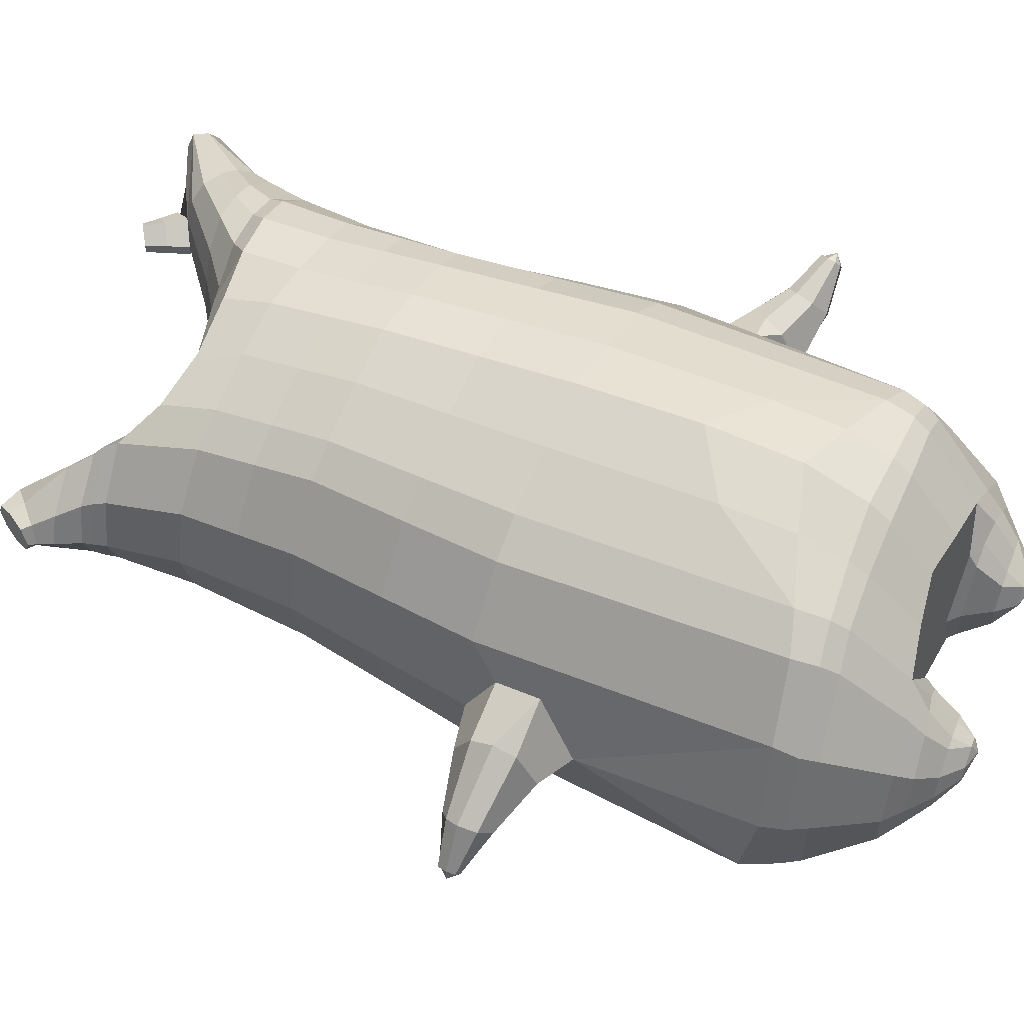
<metadata>
{"format":"obj","ext":"obj","renderer":"f3d","projection":"perspective","resolution":1024,"background":"white","views":[{"elev":56.6,"azim":-64.6,"up":"+Z"}]}
</metadata>
<code>
o korok
v 0.01659 -0.7246 0.2719
v 0 0.8235 0.2949
v -0.2015 -0.7702 0.2316
v -0.2624 0.8285 0.2479
v -0.2697 -0.7866 0.2026
v -0.3536 0.8835 0.195
v -0.3598 -0.805 0.1411
v -0.4419 0.8735 0.1021
v -0.4065 -0.8082 0.03648
v -0.48 0.8635 0
v -0.3841 -0.8061 -0.07926
v -0.4419 0.8735 -0.1021
v -0.3012 -0.7874 -0.1852
v -0.3536 0.8835 -0.195
v -0.2374 -0.7711 -0.2482
v -0.2624 0.8285 -0.2479
v -0.01114 -0.7255 -0.3721
v -0 0.8235 -0.2949
v 0 0.7091 0.3428
v -0.2452 0.7091 0.2795
v -0.3246 0.7091 0.2424
v -0.4157 0.7091 0.1312
v -0.45 0.7091 0
v -0.4157 0.7091 -0.1312
v -0.3246 0.7091 -0.2424
v -0.2452 0.7091 -0.2795
v -0 0.7091 -0.3428
v 0 0.4495 0.4
v -0.2452 0.4499 0.3303
v -0.3182 0.4499 0.2864
v -0.4157 0.4499 0.155
v -0.45 0.4499 0
v -0.4157 0.4499 -0.155
v -0.3182 0.4499 -0.2864
v -0.2452 0.4499 -0.3303
v -0 0.4494 -0.405
v 0 0.02816 0.465
v -0.273 0.03108 0.3792
v -0.3543 0.03071 0.3254
v -0.5 0.03232 0
v -0.3574 0.03072 -0.3517
v -0.2757 0.03131 -0.4066
v -0.000265 0.0281 -0.495
v -0.1352 -0.7864 0.1465
v -0.0797 -0.7769 -0.003374
v -0.1583 -0.7867 -0.1427
v 0.01115 -0.4407 0.4725
v -0.2514 -0.5335 0.3996
v -0.3301 -0.5609 0.3554
v -0.5175 -0.602 0.04023
v -0.42 -0.4865 -0.341
v -0.3329 -0.4265 -0.4463
v -0.01464 -0.3183 -0.5824
v 0.01478 -0.6252 0.3839
v -0.2305 -0.6397 0.3641
v -0.3051 -0.6527 0.3263
v -0.4247 -0.6737 0.2002
v -0.4827 -0.6886 0.04222
v -0.4689 -0.6855 -0.1249
v -0.3504 -0.6738 -0.2969
v -0.2765 -0.6658 -0.3818
v -0.01559 -0.6512 -0.4939
v 0.01405 -0.5778 0.4196
v -0.2393 -0.602 0.3858
v -0.3165 -0.6147 0.3447
v -0.4393 -0.6353 0.2095
v -0.5035 -0.651 0.04201
v -0.4878 -0.6473 -0.1362
v -0.3615 -0.6353 -0.3172
v -0.2843 -0.6272 -0.4051
v -0.01538 -0.6139 -0.5195
v -0.2442 -0.8763 0.1106
v -0.288 -0.8795 0.07174
v -0.308 -0.8809 0.02308
v -0.2967 -0.8798 -0.02831
v -0.2604 -0.8769 -0.07423
v -0.1533 -0.8686 -0.0551
v -0.1419 -0.8683 0.07296
v -0.13 -0.8672 0.007457
v -0.2384 -0.9158 0.05625
v -0.2514 -0.9167 0.03343
v -0.2425 -0.9159 0.008697
v -0.2133 -0.9136 -0.01418
v -0.1473 -0.9087 0.0243
v -0.2636 -0.8289 0.161
v -0.2896 -0.8294 -0.138
v -0.3449 -0.8395 -0.05774
v -0.3614 -0.8411 0.02763
v -0.1542 -0.8073 -0.1137
v -0.3307 -0.839 0.1052
v -0.1349 -0.8069 0.1185
v -0.1032 -0.8042 -0.000961
v -0.1689 -0.8704 0.08999
v -0.2151 -0.874 0.1073
v -0.1828 -0.8709 -0.06712
v -0.2312 -0.8746 -0.07604
v -0.1693 -0.9105 0.05959
v -0.1965 -0.9126 0.07016
v -0.1839 -0.9266 0.03748
v -0.1751 -0.9107 -0.006627
v -0.2181 -0.8191 0.1711
v -0.1729 -0.8096 0.1527
v -0.197 -0.8103 -0.1413
v -0.2446 -0.82 -0.1506
v -0.09549 -0.7449 0.254
v -0.1362 0.8085 0.2807
v -0.1226 0.7091 0.3162
v -0.1226 0.4499 0.3726
v -0.1362 0.03097 0.4264
v -0.1221 -0.4849 0.4397
v -0.1107 -0.63 0.3763
v -0.1153 -0.5875 0.405
v -0.1249 -0.7465 -0.3173
v -0.1362 0.8085 -0.2807
v -0.1226 0.7091 -0.3162
v -0.1226 0.4499 -0.3726
v -0.1378 0.0305 -0.4561
v -0.1732 -0.3449 -0.5412
v -0.1448 -0.6562 -0.4454
v -0.148 -0.6183 -0.4699
v -0.5229 -0.2143 0.00889
v -0.6015 -0.1735 0.007546
v -0.601 0.007048 0.008644
v -0.5966 -0.1313 -0.07147
v -0.5964 -0.0814 -0.08326
v -0.6079 -0.0814 0.1023
v -0.6069 -0.1313 0.09114
v -0.6852 -0.1123 -0.07573
v -0.6775 -0.07256 -0.08533
v -0.714 -0.1317 -0.03876
v -0.7138 -0.02228 -0.0401
v -0.7496 -0.07256 0.007863
v -0.7424 -0.1123 -0.001425
v -0.7781 -0.09243 -0.1203
v -0.775 -0.07372 -0.1239
v -0.7902 -0.09738 -0.1058
v -0.7902 -0.05161 -0.1058
v -0.8054 -0.07372 -0.08765
v -0.8024 -0.09243 -0.09128
v -0.8055 -0.07452 -0.1186
v -0.5984 -0.03218 -0.0598
v -0.6896 -0.04242 -0.07008
v -0.7823 -0.05266 -0.1152
v -0.481 -0.0271 0.1052
v -0.6051 -0.03218 0.07895
v -0.7381 -0.04242 -0.008071
v -0.799 -0.05266 -0.09527
v -0.5001 -0.1313 0.1498
v -0.1286 -0.3263 0.448
v 0.00484 -0.2368 0.4846
v -0.4452 -0.5841 0.2226
v -0.4619 0.03227 0.1913
v -0.5217 -0.1304 -0.1381
v -0.4877 -0.02714 -0.1053
v -0.4619 0.03228 -0.1913
v -0.5129 -0.571 -0.1579
v 0.2553 -0.7401 0.1973
v 0.2474 0.866 0.261
v 0.324 -0.7449 0.1538
v 0.3386 0.8731 0.215
v 0.4071 -0.7483 0.07343
v 0.4293 0.8753 0.1194
v 0.435 -0.7464 -0.03773
v 0.4614 0.865 -0
v 0.3928 -0.7486 -0.1477
v 0.2925 -0.7461 -0.2332
v 0.3386 0.873 -0.215
v 0.22 -0.7413 -0.2822
v 0.2474 0.866 -0.261
v 0.2452 0.7082 0.2795
v 0.3246 0.7072 0.2424
v 0.4157 0.7064 0.1312
v 0.45 0.7062 -0
v 0.4157 0.7064 -0.1312
v 0.3246 0.7071 -0.2424
v 0.2452 0.7081 -0.2795
v 0.2452 0.446 0.3303
v 0.3182 0.4444 0.2864
v 0.4157 0.4424 0.155
v 0.45 0.4414 -0
v 0.4157 0.4423 -0.155
v 0.3182 0.4442 -0.2864
v 0.2452 0.4458 -0.3303
v 0.2721 0.01665 0.3764
v 0.3529 0.003748 0.3218
v 0.5049 -0.01502 -0.000199
v 0.3498 0.004554 -0.355
v 0.2693 0.0168 -0.4086
v 0.1819 -0.763 0.1212
v 0.1023 -0.7623 -0.01761
v 0.1594 -0.7642 -0.1671
v 0.2894 -0.512 0.3702
v 0.3707 -0.5274 0.31
v 0.5178 -0.5411 -0.04025
v 0.3725 -0.4566 -0.384
v 0.2943 -0.4135 -0.4675
v 0.2812 -0.6114 0.331
v 0.3582 -0.6104 0.2759
v 0.4621 -0.6123 0.1254
v 0.4943 -0.6191 -0.04272
v 0.4531 -0.6227 -0.2016
v 0.3128 -0.6325 -0.346
v 0.2354 -0.6385 -0.4136
v 0.2867 -0.5755 0.3534
v 0.3654 -0.5752 0.2958
v 0.4716 -0.5779 0.137
v 0.5099 -0.5842 -0.04229
v 0.4668 -0.5883 -0.2108
v 0.3204 -0.5981 -0.3637
v 0.2421 -0.6038 -0.4342
v 0.2987 -0.8348 0.06256
v 0.3351 -0.8326 0.01664
v 0.3463 -0.8318 -0.03476
v 0.3263 -0.8328 -0.08341
v 0.2825 -0.8353 -0.1223
v 0.18 -0.8415 -0.08448
v 0.1913 -0.8411 0.0433
v 0.1681 -0.8423 -0.01912
v 0.2889 -0.8753 0.009524
v 0.2977 -0.8747 -0.01521
v 0.2847 -0.8754 -0.03803
v 0.2519 -0.8773 -0.05546
v 0.1935 -0.8809 -0.006068
v 0.3194 -0.7853 0.11
v 0.2937 -0.7865 -0.1879
v 0.3628 -0.7868 -0.1202
v 0.3939 -0.7851 -0.03905
v 0.1623 -0.7834 -0.1394
v 0.3771 -0.7863 0.04269
v 0.1813 -0.7825 0.09221
v 0.1302 -0.7852 -0.02022
v 0.2209 -0.8394 0.05536
v 0.2694 -0.8365 0.06437
v 0.2071 -0.8399 -0.1016
v 0.2534 -0.837 -0.119
v 0.2213 -0.8793 0.02485
v 0.25 -0.8777 0.03052
v 0.2339 -0.8936 0.000337
v 0.2155 -0.8795 -0.04136
v 0.273 -0.7835 0.1302
v 0.2242 -0.7803 0.1198
v 0.2002 -0.7813 -0.1735
v 0.2465 -0.7844 -0.1911
v 0.1338 -0.7344 0.2425
v 0.1362 0.8535 0.2807
v 0.1226 0.7091 0.3162
v 0.1226 0.4475 0.3726
v 0.1362 0.02352 0.4264
v 0.1489 -0.4778 0.4299
v 0.1458 -0.6205 0.3654
v 0.1484 -0.5783 0.3944
v 0.104 -0.7348 -0.33
v 0.1362 0.8535 -0.2807
v 0.1226 0.7091 -0.3162
v 0.1226 0.4474 -0.3726
v 0.1347 0.02416 -0.4565
v 0.1409 -0.3422 -0.5482
v 0.1117 -0.6465 -0.4564
v 0.1158 -0.6102 -0.4796
v 0.5029 -0.2389 -0.007583
v 0.5406 -0.2566 0.02157
v 0.6212 -0.09995 0.02009
v 0.5735 -0.2268 -0.05926
v 0.5953 -0.1846 -0.07128
v 0.5673 -0.1636 0.1121
v 0.5485 -0.2088 0.1024
v 0.6876 -0.265 0.03971
v 0.7073 -0.2311 0.02606
v 0.6581 -0.2703 0.08088
v 0.6958 -0.1679 0.06989
v 0.6506 -0.1996 0.1234
v 0.6423 -0.2398 0.1178
v 0.7609 -0.2602 0.1191
v 0.7696 -0.244 0.1131
v 0.7498 -0.2595 0.1352
v 0.7653 -0.2167 0.1301
v 0.746 -0.2308 0.1519
v 0.742 -0.2496 0.1502
v 0.7735 -0.2426 0.1438
v 0.613 -0.1408 -0.04717
v 0.7077 -0.1971 0.0408
v 0.771 -0.2212 0.1201
v 0.4827 -0.07357 0.1043
v 0.5919 -0.1246 0.08912
v 0.67 -0.1764 0.1044
v 0.758 -0.2139 0.1414
v 0.4902 -0.1689 0.1436
v 0.1432 -0.3229 0.4402
v 0.4669 -0.5377 0.1589
v 0.4639 -0.01004 0.1907
v 0.5144 -0.175 -0.1428
v 0.4937 -0.0777 -0.1055
v 0.4668 -0.0121 -0.1917
v 0.4812 -0.5248 -0.2233
v -0.2036 0.8835 -0.1131
v -0.1386 0.8835 0
v -0.2036 0.8835 0.1131
v 0.05122 0.8835 0.197
v -0.01378 0.8835 0.09849
v -0.06378 0.8835 0
v -0.01378 0.8835 -0.09849
v 0.05122 0.8835 -0.197
v -0.4619 0.9235 0.08368
v -0.3736 0.9335 0.1531
v -0.495 0.9135 0
v -0.4619 0.9235 -0.08368
v -0.3736 0.9335 -0.1531
v -0.2986 0.9335 0.08655
v -0.2986 0.9335 -0.08655
v -0.2586 0.9335 0
v -0.4932 0.9705 0.05951
v -0.4067 0.9857 0.11
v -0.5236 0.9651 0
v -0.4932 0.9705 -0.05951
v -0.4067 0.9857 -0.11
v -0.3469 0.9963 0.05498
v -0.3469 0.9963 -0.05498
v -0.315 1.002 0
v 0.3861 0.9835 0.1629
v 0.3277 0.9835 0.1879
v 0.4642 0.9834 0.08817
v 0.4916 0.9833 0
v 0.4642 0.9834 -0.08817
v 0.3861 0.9835 -0.1629
v 0.3277 0.9835 -0.1879
v 0.2591 0.9835 -0.1915
v 0.2591 0.9835 0.1915
v 0.2015 0.9835 -0.1418
v 0.2015 0.9835 0.1418
v 0.1727 0.9835 0.07092
v 0.1547 0.9835 0
v 0.1727 0.9835 -0.07092
v 0.4556 1.06 0.1018
v 0.4225 1.075 0.1174
v 0.4898 1.039 0.06613
v 0.5153 1.032 0
v 0.4898 1.039 -0.06613
v 0.4556 1.06 -0.1018
v 0.4225 1.075 -0.1174
v 0.3751 1.097 -0.1197
v 0.3751 1.097 0.1197
v 0.3425 1.113 -0.08864
v 0.3425 1.113 0.08864
v 0.5729 1.204 0.03311
v 0.5949 1.19 0
v 0.5729 1.204 -0.03311
v 0.5572 1.235 0.03065
v 0.5409 1.244 0
v 0.5572 1.235 -0.03065
v -0.3636 0.9085 -0.1836
v -0.2586 0.9085 -0.1018
v -0.2586 0.9085 0.1018
v -0.3636 0.9085 0.1836
v -0.4519 0.8985 0.09521
v -0.488 0.8885 0
v -0.1986 0.9085 0
v -0.4519 0.8985 -0.09521
v 0.1102 0.9085 0.1549
v 0.07219 0.9085 0.08421
v 0.3477 0.9084 0.1935
v 0.1872 0.9085 -0.2208
v 0.2716 0.9085 -0.2231
v 0.04844 0.9085 0
v 0.07219 0.9085 -0.08421
v 0.3477 0.9084 -0.1935
v 0.4293 0.8753 -0.1194
v 0.1102 0.9085 -0.1549
v 0.2716 0.9085 0.2231
v 0.1872 0.9085 0.2208
v -0.5217 1.013 0.0369
v -0.4866 1.049 0.05175
v -0.5379 0.9972 0
v -0.5217 1.013 -0.0369
v -0.4866 1.049 -0.05175
v -0.4534 1.082 0.03564
v -0.4534 1.082 -0.03564
v -0.4413 1.094 0
v -0.5398 1.028 0.0369
v -0.5223 1.063 0.05175
v -0.5479 1.011 0
v -0.5398 1.028 -0.0369
v -0.5223 1.063 -0.05175
v -0.5057 1.096 0.03564
v -0.5057 1.096 -0.03564
v -0.4996 1.108 0
v 0.3261 1.12 -0.04427
v 0.2685 1.202 0.03542
v 0.2685 1.202 -0.03542
v 0.3515 1.163 -0.01408
v 0.3515 1.163 0.01408
v 0.291 1.218 0.01276
v 0.291 1.218 -0.01276
v 0.2389 1.182 -0.01129
v 0.2389 1.182 0.01129
v 0.4349 1.19 0
v 0.2769 1.09 0.01219
v 0.2769 1.09 -0.01219
v 0.3261 1.12 0.04425
v 0.297 1.162 -0.03985
v 0.321 1.19 0.01351
v 0.321 1.19 -0.01351
v 0.2969 1.162 0.03984
v 0.2582 1.137 -0.01184
v 0.2582 1.137 0.01184
v 0 0.2388 0.4325
v -0.2596 0.2405 0.3547
v -0.3368 0.2403 0.3059
v -0.475 0.2411 0
v -0.3381 0.2404 -0.3191
v -0.2607 0.2406 -0.3685
v -0.000148 0.2388 -0.45
v -0.1294 0.2405 0.3995
v -0.1303 0.2402 -0.4144
v -0.4388 0.2411 0.1732
v -0.4388 0.2411 -0.1732
v 0.2582 0.2314 0.3534
v 0.3352 0.2242 0.3041
v 0.4826 0.2123 -0.000499
v 0.3338 0.2245 -0.3207
v 0.2571 0.2314 -0.3694
v 0.1294 0.2356 0.3995
v 0.1286 0.2358 -0.4146
v 0.4431 0.2156 0.1726
v 0.4444 0.2146 -0.1736
v 0 0.5793 0.3714
v -0.2452 0.5795 0.3049
v -0.3214 0.5795 0.2644
v -0.4157 0.5795 0.1431
v -0.45 0.5795 0
v -0.4157 0.5795 -0.1431
v -0.3214 0.5795 -0.2644
v -0.2452 0.5795 -0.3049
v -0 0.5793 -0.3739
v -0.1226 0.5795 0.3444
v -0.1226 0.5795 -0.3444
v 0.2452 0.5771 0.3049
v 0.3214 0.5758 0.2644
v 0.4157 0.5744 0.1431
v 0.45 0.5738 -0
v 0.4157 0.5743 -0.1431
v 0.3214 0.5757 -0.2644
v 0.2452 0.577 -0.3049
v 0.1226 0.5783 0.3444
v 0.1226 0.5782 -0.3444
f 107 106 4 20
f 20 4 6 21
f 21 6 8 22
f 22 8 10 23
f 23 10 12 24
f 24 12 14 25
f 25 14 16 26
f 115 114 18 27
f 435 115 27 433
f 431 25 26 432
f 430 24 25 431
f 429 23 24 430
f 428 22 23 429
f 427 21 22 428
f 426 20 21 427
f 434 107 20 426
f 412 108 29 406
f 406 29 30 407
f 407 30 31 414
f 414 31 32 408
f 408 32 33 415
f 415 33 34 409
f 409 34 35 410
f 413 116 36 411
f 118 117 43 53
f 51 41 42 52
f 156 155 41 51
f 40 144 152
f 48 38 39 49
f 110 149 48
f 76 96 83
f 112 110 48 64
f 64 48 49 65
f 65 49 151 66
f 66 151 50 67
f 67 50 156 68
f 68 156 51 69
f 69 51 52 70
f 120 118 53 71
f 113 119 62 17
f 13 60 61 15
f 11 59 60 13
f 9 58 59 11
f 7 57 58 9
f 5 56 57 7
f 3 55 56 5
f 105 111 55 3
f 119 120 71 62
f 60 69 70 61
f 59 68 69 60
f 58 67 68 59
f 57 66 67 58
f 56 65 66 57
f 55 64 65 56
f 111 112 64 55
f 72 73 80 98
f 95 77 100
f 88 87 75 74
f 85 90 73 72
f 78 93 97
f 92 91 78 79
f 87 86 76 75
f 89 92 79 77
f 90 88 74 73
f 100 84 99
f 94 72 98
f 73 74 81 80
f 103 89 77 95
f 74 75 82 81
f 101 85 72 94
f 75 76 83 82
f 79 78 97 84
f 86 104 96 76
f 77 79 84 100
f 91 102 93 78
f 3 5 85 101
f 98 80 99
f 80 81 99
f 81 82 99
f 82 83 99
f 84 97 99
f 17 1 105 3 44 45 46 15 113
f 7 9 88 90
f 46 45 92 89
f 11 13 86 87
f 45 44 91 92
f 13 15 104 86
f 5 7 90 85
f 9 11 87 88
f 15 46 89 103
f 44 3 102 91
f 97 98 99
f 83 100 99
f 101 102 3
f 103 104 15
f 103 95 96 104
f 83 96 95 100
f 94 98 97 93
f 93 102 101 94
f 54 63 112 111
f 1 54 111 105
f 63 47 110 112
f 47 150 149 110
f 405 28 108 412
f 425 19 107 434
f 19 2 106 107
f 61 70 120 119
f 15 61 119 113
f 70 52 118 120
f 52 42 117 118
f 410 35 116 413
f 432 26 115 435
f 26 16 114 115
f 154 153 125 141
f 121 148 127 122
f 144 40 123 145
f 124 125 153
f 126 127 148
f 122 127 133 130
f 146 131 137 147
f 141 125 129 142
f 125 124 128 129
f 145 123 131 146
f 127 126 132 133
f 124 122 130 128
f 137 143 135 140
f 133 132 138 139
f 128 130 136 134
f 130 133 139 136
f 142 129 135 143
f 129 128 134 135
f 135 134 140
f 138 147 137 140
f 139 138 140
f 134 136 140
f 136 139 140
f 131 142 143 137
f 123 141 142 131
f 40 154 141 123
f 126 145 146 132
f 132 146 147 138
f 151 121 50
f 40 155 154
f 153 121 122 124
f 148 144 145 126
f 48 149 109 38
f 149 150 37 109
f 151 152 144 148 121
f 49 39 152 151
f 121 153 154 155 156
f 50 121 156
f 246 170 158 245
f 170 171 160 158
f 171 172 162 160
f 172 173 164 162
f 173 174 366 164
f 174 175 167 366
f 175 176 169 167
f 254 27 18 253
f 444 433 27 254
f 441 442 176 175
f 440 441 175 174
f 439 440 174 173
f 438 439 173 172
f 437 438 172 171
f 436 437 171 170
f 443 436 170 246
f 421 416 177 247
f 416 417 178 177
f 417 423 179 178
f 423 418 180 179
f 418 424 181 180
f 424 419 182 181
f 419 420 183 182
f 422 411 36 255
f 257 53 43 256
f 195 196 188 187
f 294 195 187 293
f 186 290 283
f 192 193 185 184
f 249 192 288
f 215 222 235
f 251 204 192 249
f 204 205 193 192
f 205 206 289 193
f 206 207 194 289
f 207 208 294 194
f 208 209 195 294
f 209 210 196 195
f 259 71 53 257
f 252 17 62 258
f 166 168 203 202
f 165 166 202 201
f 163 165 201 200
f 161 163 200 199
f 159 161 199 198
f 157 159 198 197
f 244 157 197 250
f 258 62 71 259
f 202 203 210 209
f 201 202 209 208
f 200 201 208 207
f 199 200 207 206
f 198 199 206 205
f 197 198 205 204
f 250 197 204 251
f 211 237 219 212
f 234 239 216
f 227 213 214 226
f 224 211 212 229
f 217 236 232
f 231 218 217 230
f 226 214 215 225
f 228 216 218 231
f 229 212 213 227
f 239 238 223
f 233 237 211
f 212 219 220 213
f 242 234 216 228
f 213 220 221 214
f 240 233 211 224
f 214 221 222 215
f 218 223 236 217
f 225 215 235 243
f 216 239 223 218
f 230 217 232 241
f 157 240 224 159
f 237 238 219
f 219 238 220
f 220 238 221
f 221 238 222
f 223 238 236
f 17 252 168 191 190 189 157 244 1
f 161 229 227 163
f 191 228 231 190
f 165 226 225 166
f 190 231 230 189
f 166 225 243 168
f 159 224 229 161
f 163 227 226 165
f 168 242 228 191
f 189 230 241 157
f 236 238 237
f 222 238 239
f 240 157 241
f 242 168 243
f 242 243 235 234
f 222 239 234 235
f 233 232 236 237
f 232 233 240 241
f 54 250 251 63
f 1 244 250 54
f 63 251 249 47
f 47 249 288 150
f 405 421 247 28
f 425 443 246 19
f 19 246 245 2
f 203 258 259 210
f 168 252 258 203
f 210 259 257 196
f 196 257 256 188
f 420 422 255 183
f 442 444 254 176
f 176 254 253 169
f 292 280 264 291
f 260 261 266 287
f 283 284 262 186
f 263 291 264
f 265 287 266
f 261 269 272 266
f 285 286 276 270
f 280 281 268 264
f 264 268 267 263
f 284 285 270 262
f 266 272 271 265
f 263 267 269 261
f 276 279 274 282
f 272 278 277 271
f 267 273 275 269
f 269 275 278 272
f 281 282 274 268
f 268 274 273 267
f 274 279 273
f 277 279 276 286
f 278 279 277
f 273 279 275
f 275 279 278
f 270 276 282 281
f 262 270 281 280
f 186 262 280 292
f 265 271 285 284
f 271 277 286 285
f 289 194 260
f 186 292 293
f 291 263 261 260
f 287 265 284 283
f 192 184 248 288
f 288 248 37 150
f 289 260 287 283 290
f 193 289 290 185
f 260 294 293 292 291
f 194 294 260
f 302 18 114
f 351 350 307 309
f 359 358 329 330
f 308 310 318 316
f 353 352 308 304
f 355 354 303 305
f 356 351 309 310
f 357 355 305 306
f 354 353 304 303
f 352 356 310 308
f 350 357 306 307
f 314 313 372 373
f 309 307 315 317
f 307 306 314 315
f 305 303 311 313
f 310 309 317 318
f 304 308 316 312
f 306 305 313 314
f 303 304 312 311
f 328 332 386 342
f 360 162 321 319
f 362 361 326 325
f 363 359 330 331
f 364 363 331 332
f 366 365 324 323
f 361 367 328 326
f 367 364 332 328
f 369 368 320 327
f 162 164 322 321
f 368 360 319 320
f 365 362 325 324
f 358 369 327 329
f 164 366 323 322
f 398 343 347
f 325 326 340 339
f 327 320 334 341
f 320 319 333 334
f 326 328 342 340
f 319 321 335 333
f 329 327 341 343
f 321 322 336 335
f 330 329 343 398
f 322 323 337 336
f 323 324 338 337
f 391 392 388 393 394 387
f 324 325 339 338
f 336 337 346 345
f 404 402 387 394
f 337 338 346
f 338 339 346
f 342 386 349
f 339 340 349 346
f 341 334 344 347
f 334 333 344
f 340 342 349
f 333 335 344
f 343 341 347
f 335 336 345 344
f 14 12 357 350
f 297 296 356 352
f 8 6 353 354
f 12 10 355 357
f 296 295 351 356
f 10 8 354 355
f 6 297 352 353
f 295 14 350 351
f 298 245 369 358
f 167 169 362 365
f 158 160 360 368
f 245 158 368 369
f 302 301 364 367
f 253 302 367 361
f 366 167 365
f 301 300 363 364
f 300 299 359 363
f 169 253 361 362
f 160 162 360
f 299 298 358 359
f 376 374 382 384
f 311 312 371 370
f 316 318 377 375
f 317 315 374 376
f 315 314 373 374
f 313 311 370 372
f 318 317 376 377
f 312 316 375 371
f 374 373 381 382
f 372 370 378 380
f 377 376 384 385
f 371 375 383 379
f 373 372 380 381
f 370 371 379 378
f 375 377 385 383
f 379 383 385 384 382 381 380 378
f 401 399 388 392
f 400 390 389 401
f 402 400 391 387
f 403 397 396 404
f 399 403 393 388
f 386 395 348 349
f 398 347 348 395
f 332 331 386
f 389 390 398 395 386
f 396 397 386 331 398
f 331 330 398
f 386 397 403 399
f 393 403 404 394
f 398 390 400 402
f 391 400 401 392
f 389 386 399 401
f 396 398 402 404
f 2 245 298
f 2 298 106
f 298 299 106
f 4 106 297
f 297 6 4
f 296 297 299
f 296 299 300
f 106 299 297
f 296 300 301
f 16 14 295
f 295 296 301
f 302 253 18
f 295 301 114
f 301 302 114
f 114 16 295
f 344 345 346 349 348 347
f 188 256 422 420
f 37 248 421 405
f 256 43 411 422
f 187 188 420 419
f 293 187 419 424
f 186 293 424 418
f 290 186 418 423
f 185 290 423 417
f 184 185 417 416
f 248 184 416 421
f 42 410 413 117
f 37 405 412 109
f 117 413 411 43
f 41 409 410 42
f 155 415 409 41
f 40 408 415 155
f 152 414 408 40
f 39 407 414 152
f 38 406 407 39
f 109 412 406 38
f 183 255 444 442
f 28 247 443 425
f 247 177 436 443
f 177 178 437 436
f 178 179 438 437
f 179 180 439 438
f 180 181 440 439
f 181 182 441 440
f 182 183 442 441
f 255 36 433 444
f 35 432 435 116
f 28 425 434 108
f 108 434 426 29
f 29 426 427 30
f 30 427 428 31
f 31 428 429 32
f 32 429 430 33
f 33 430 431 34
f 34 431 432 35
f 116 435 433 36

</code>
